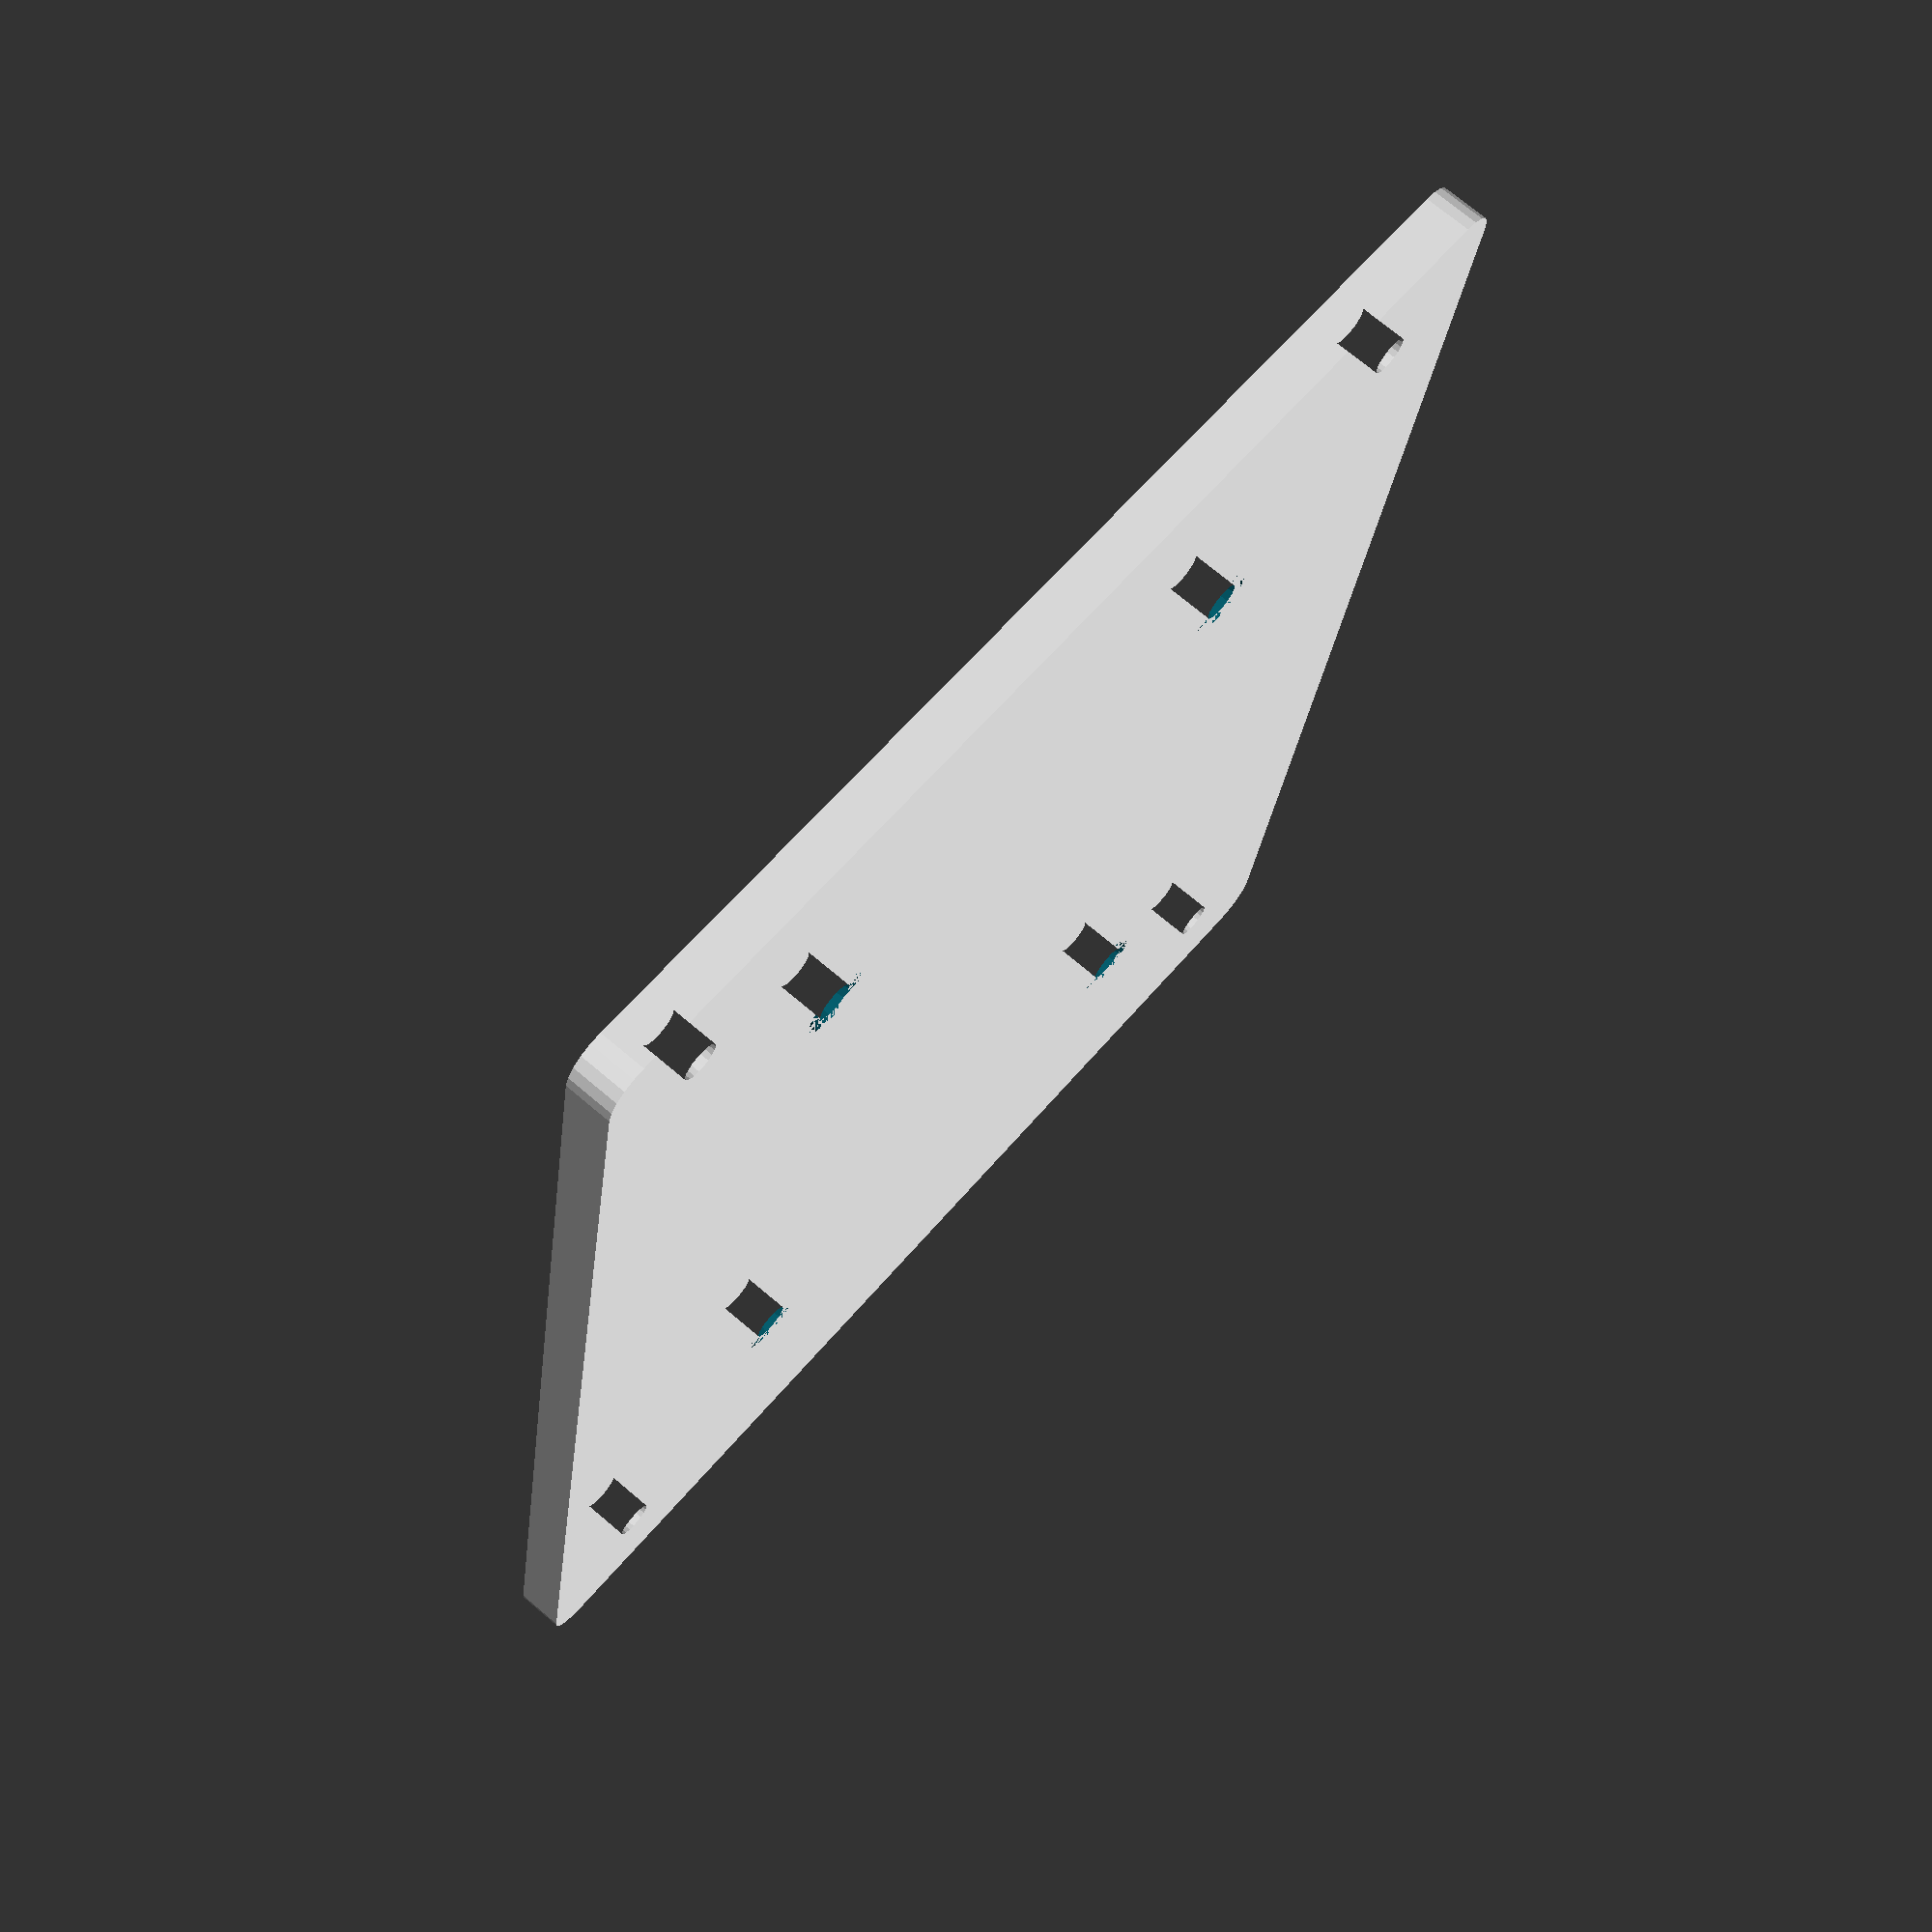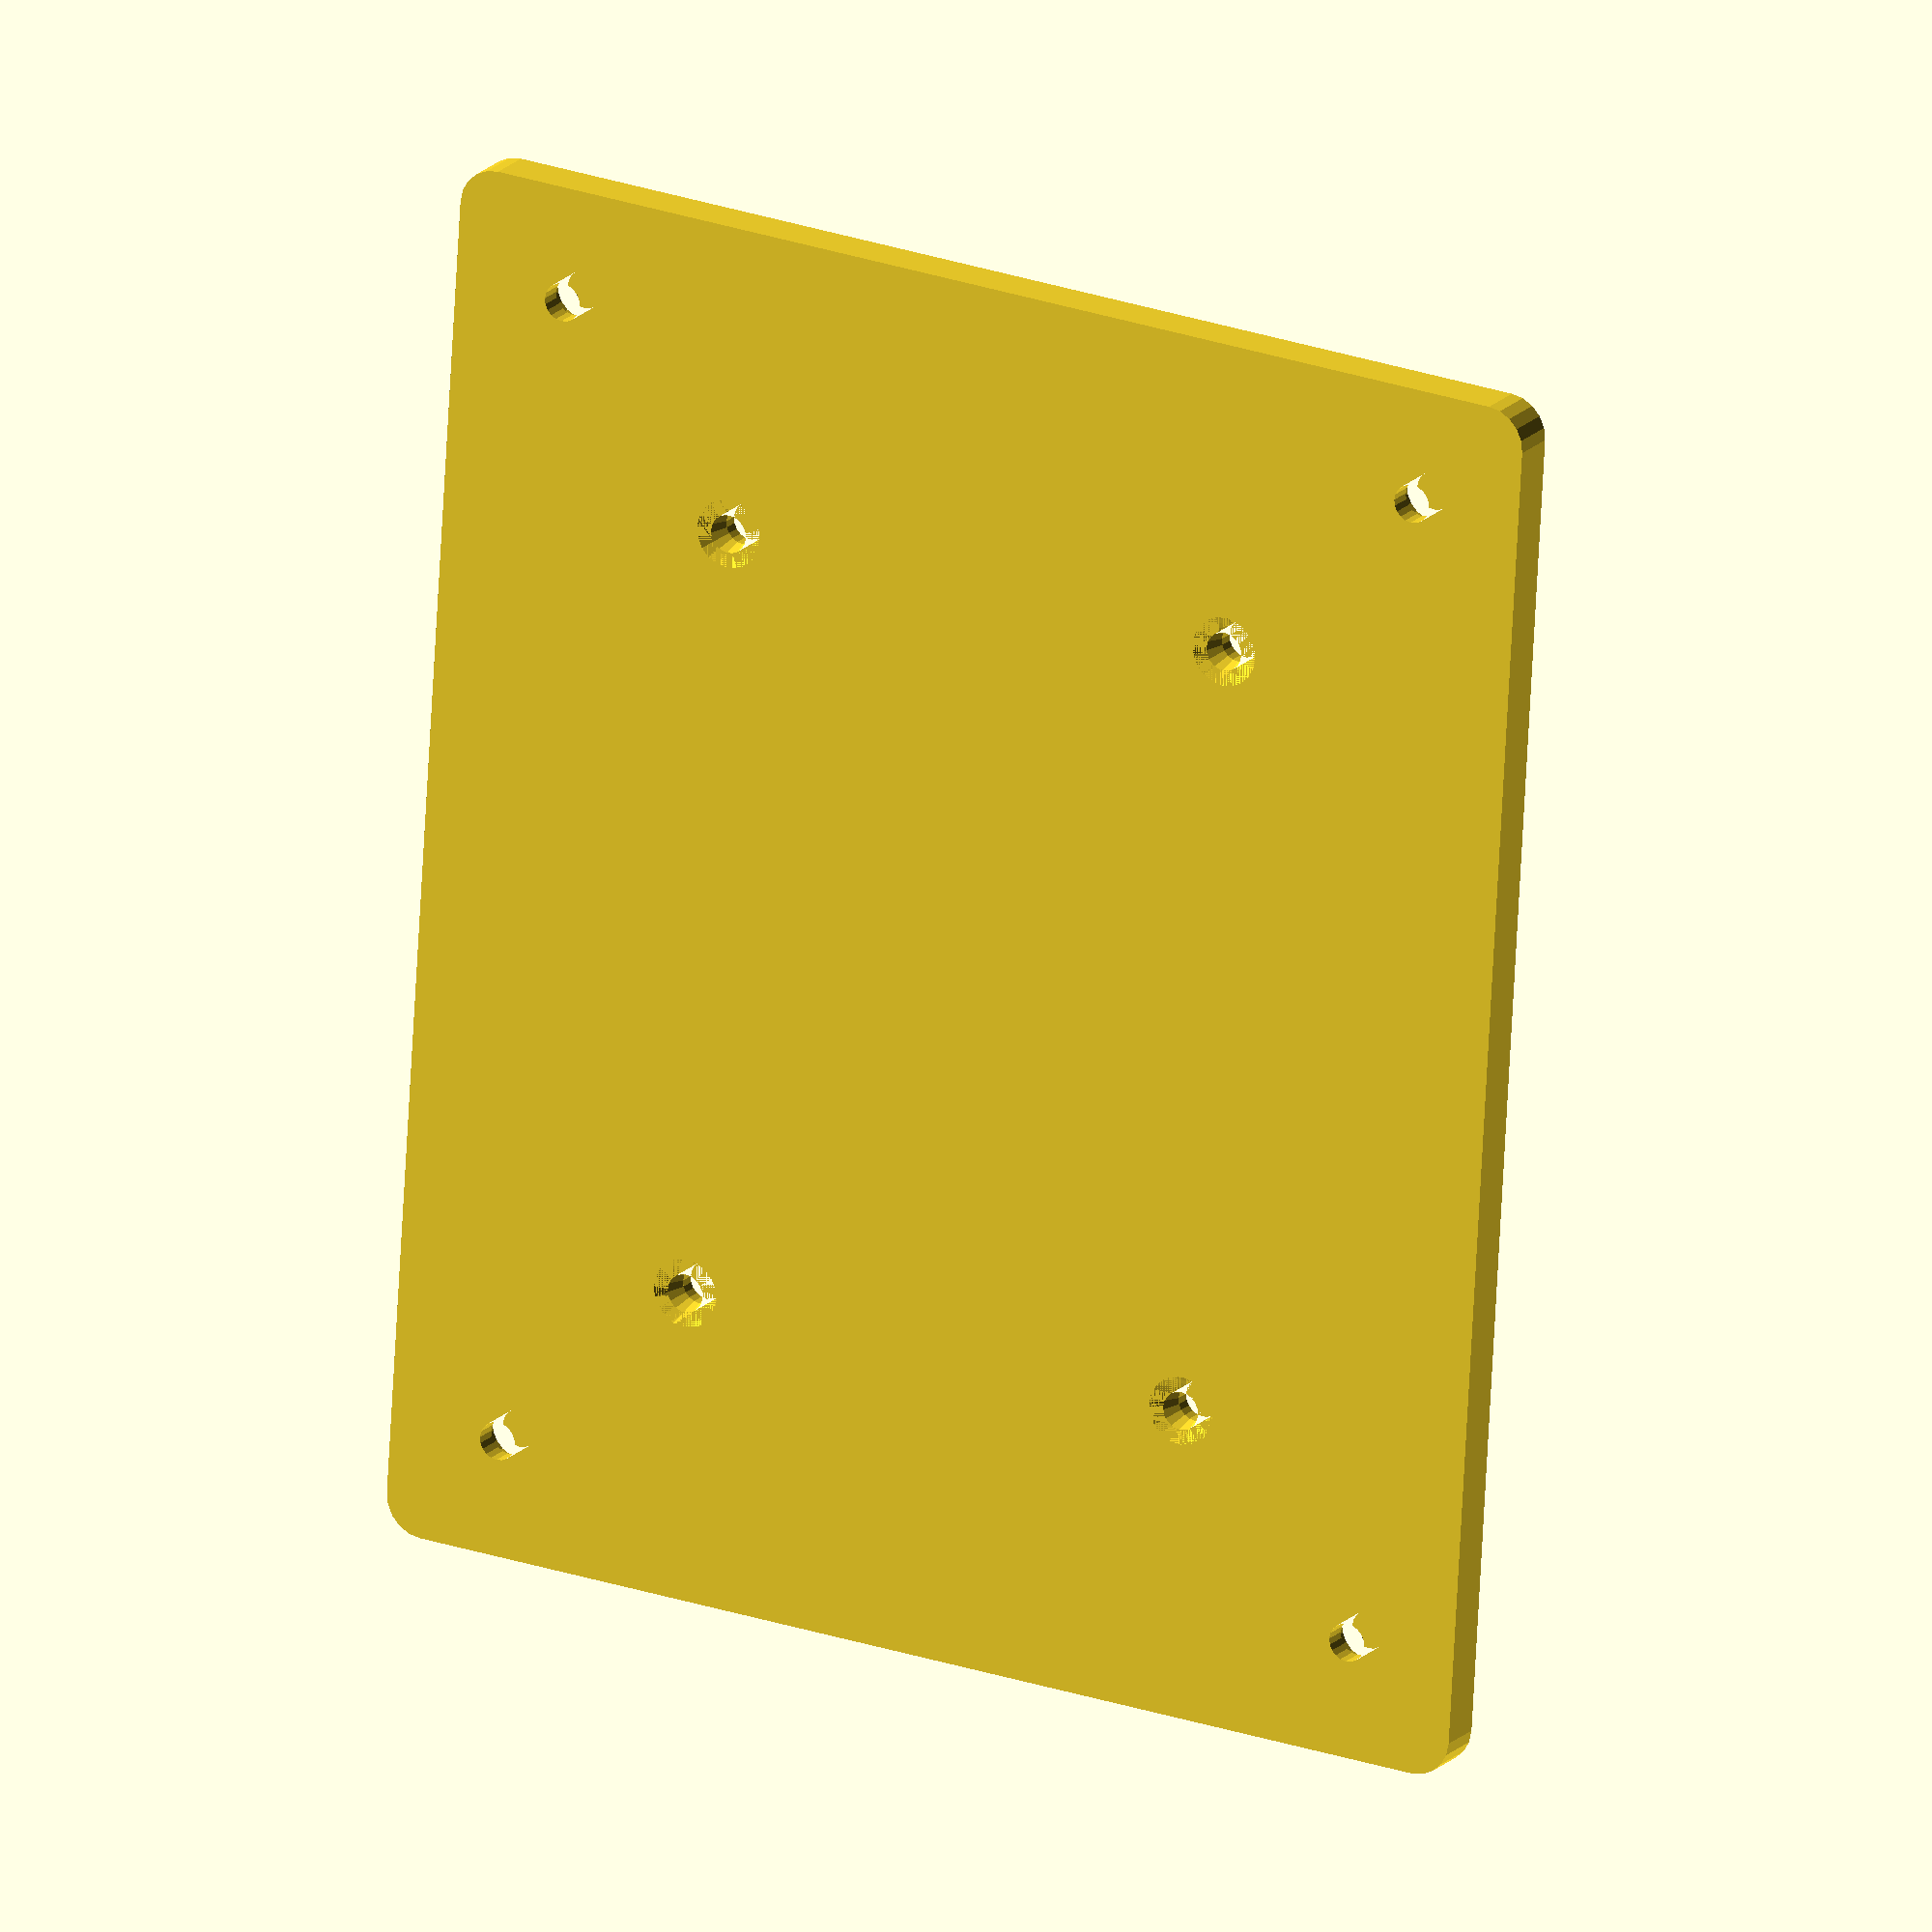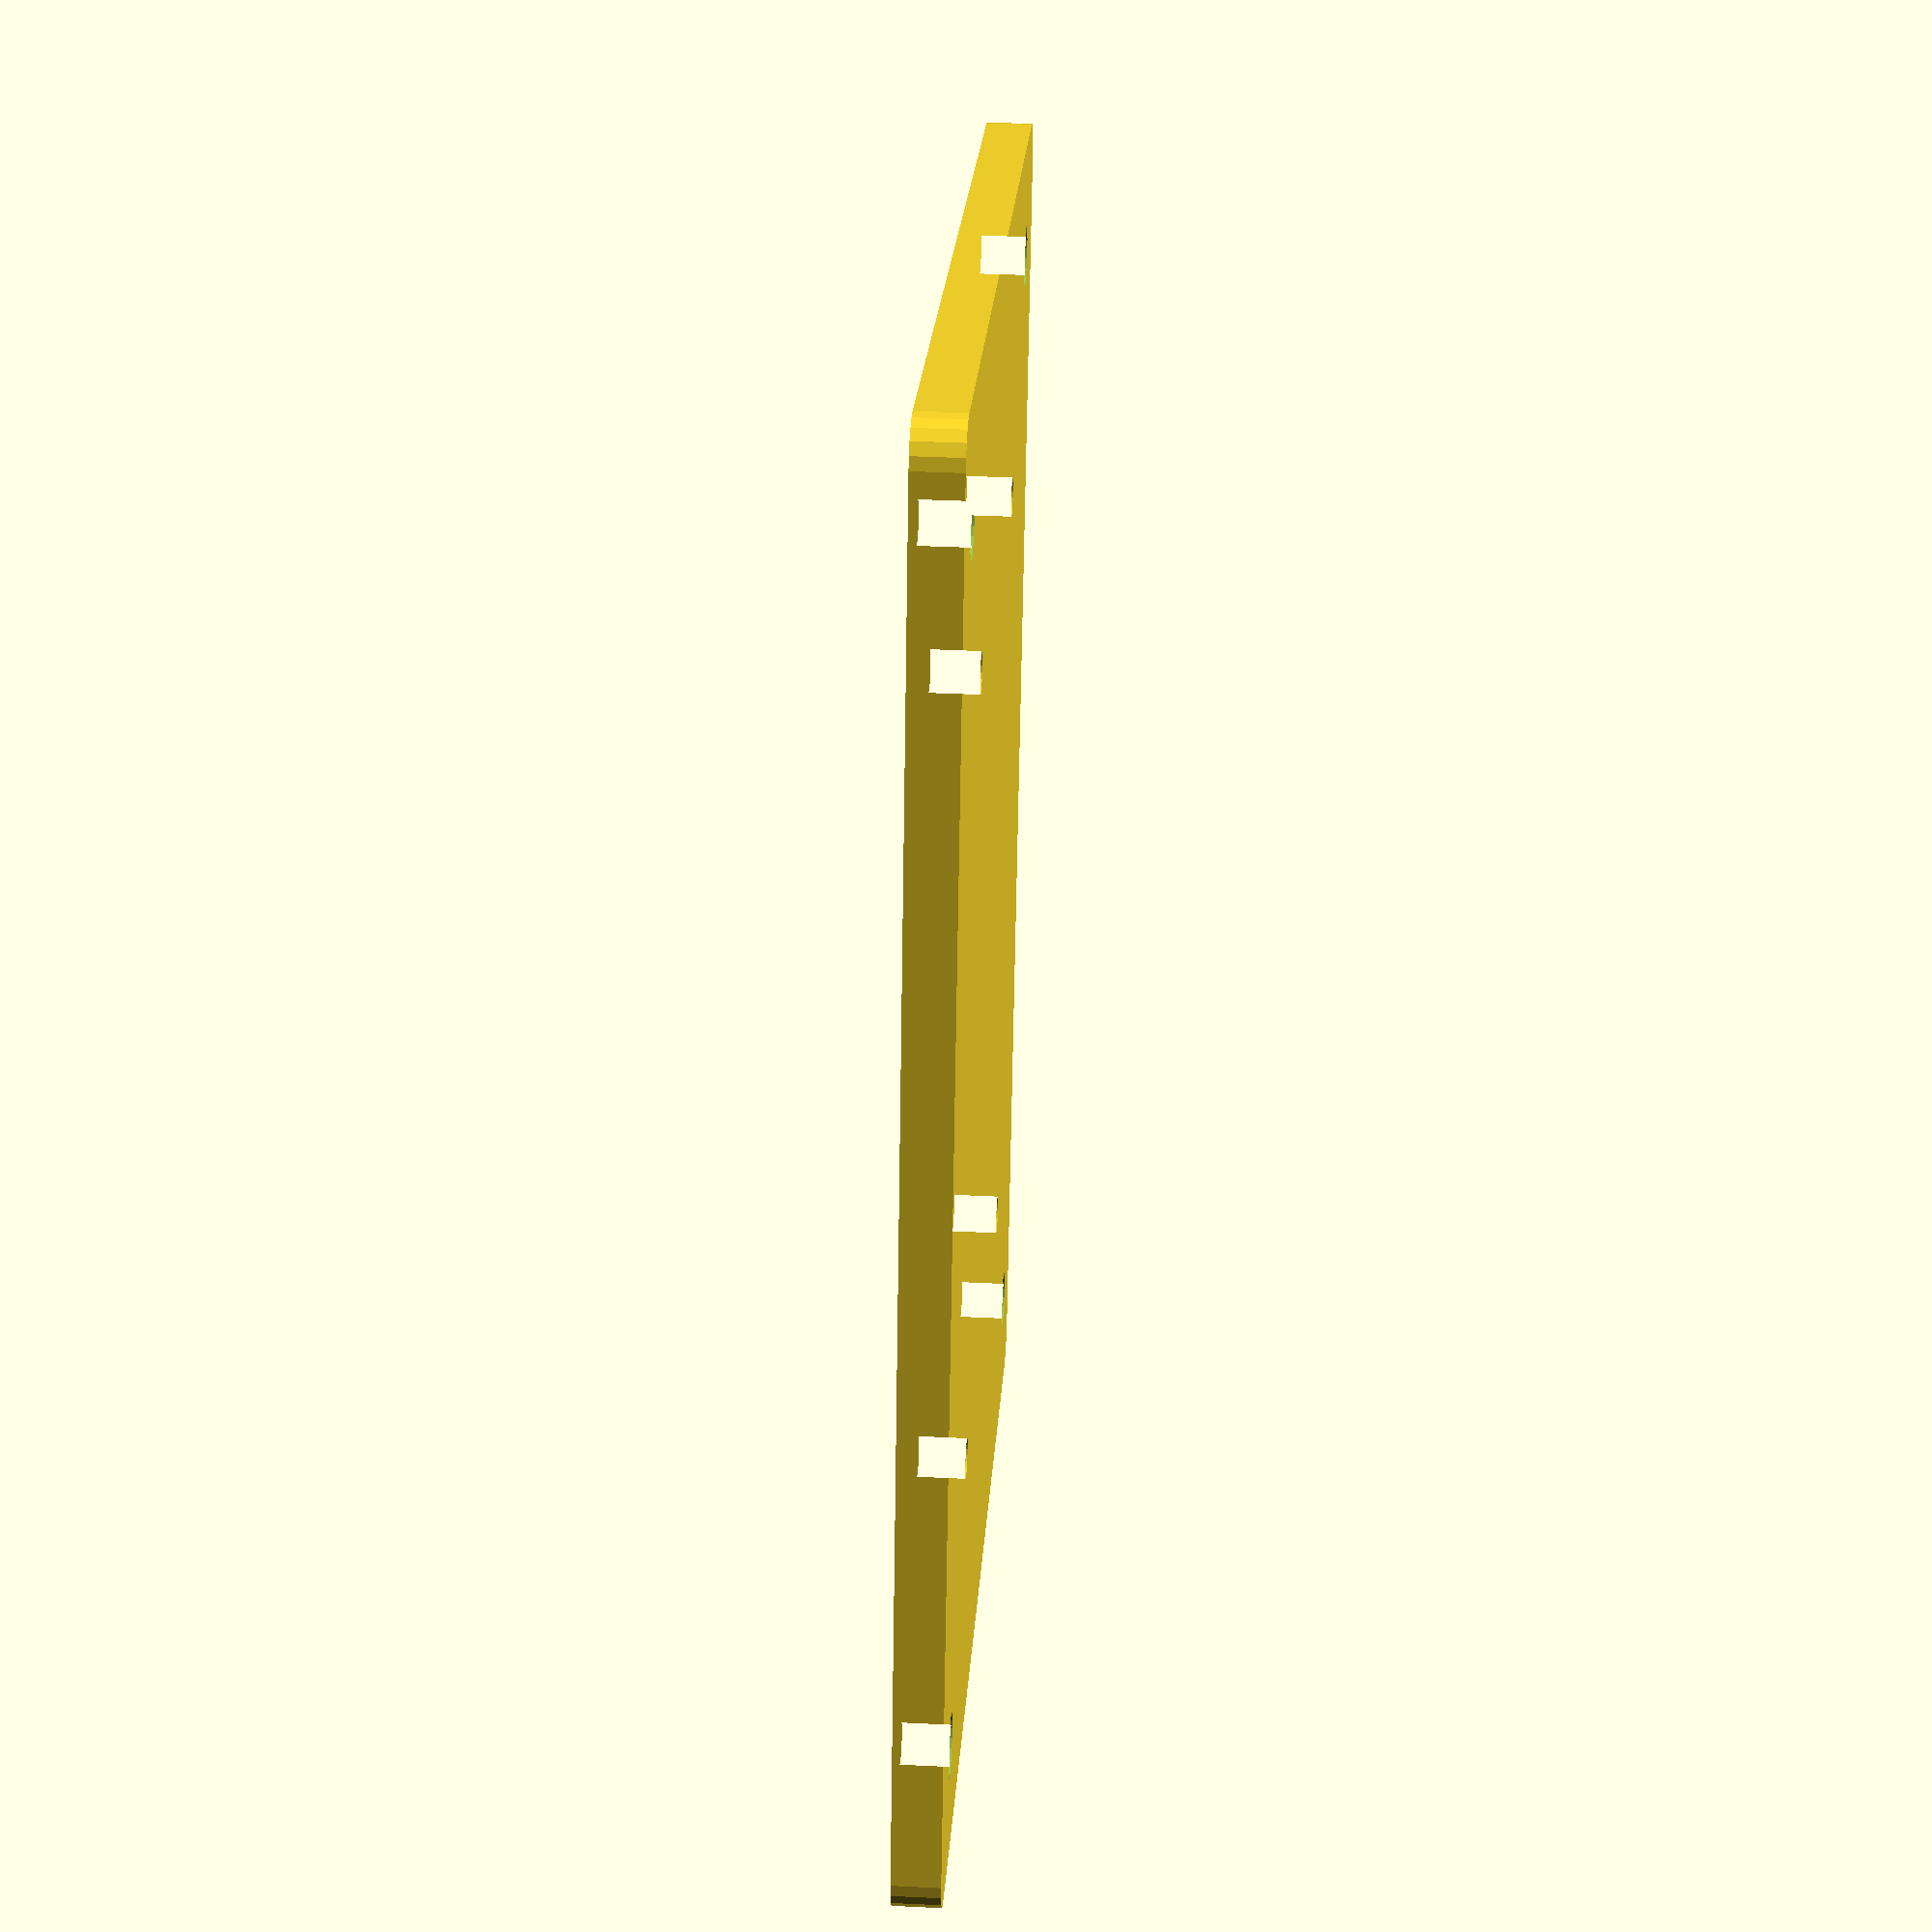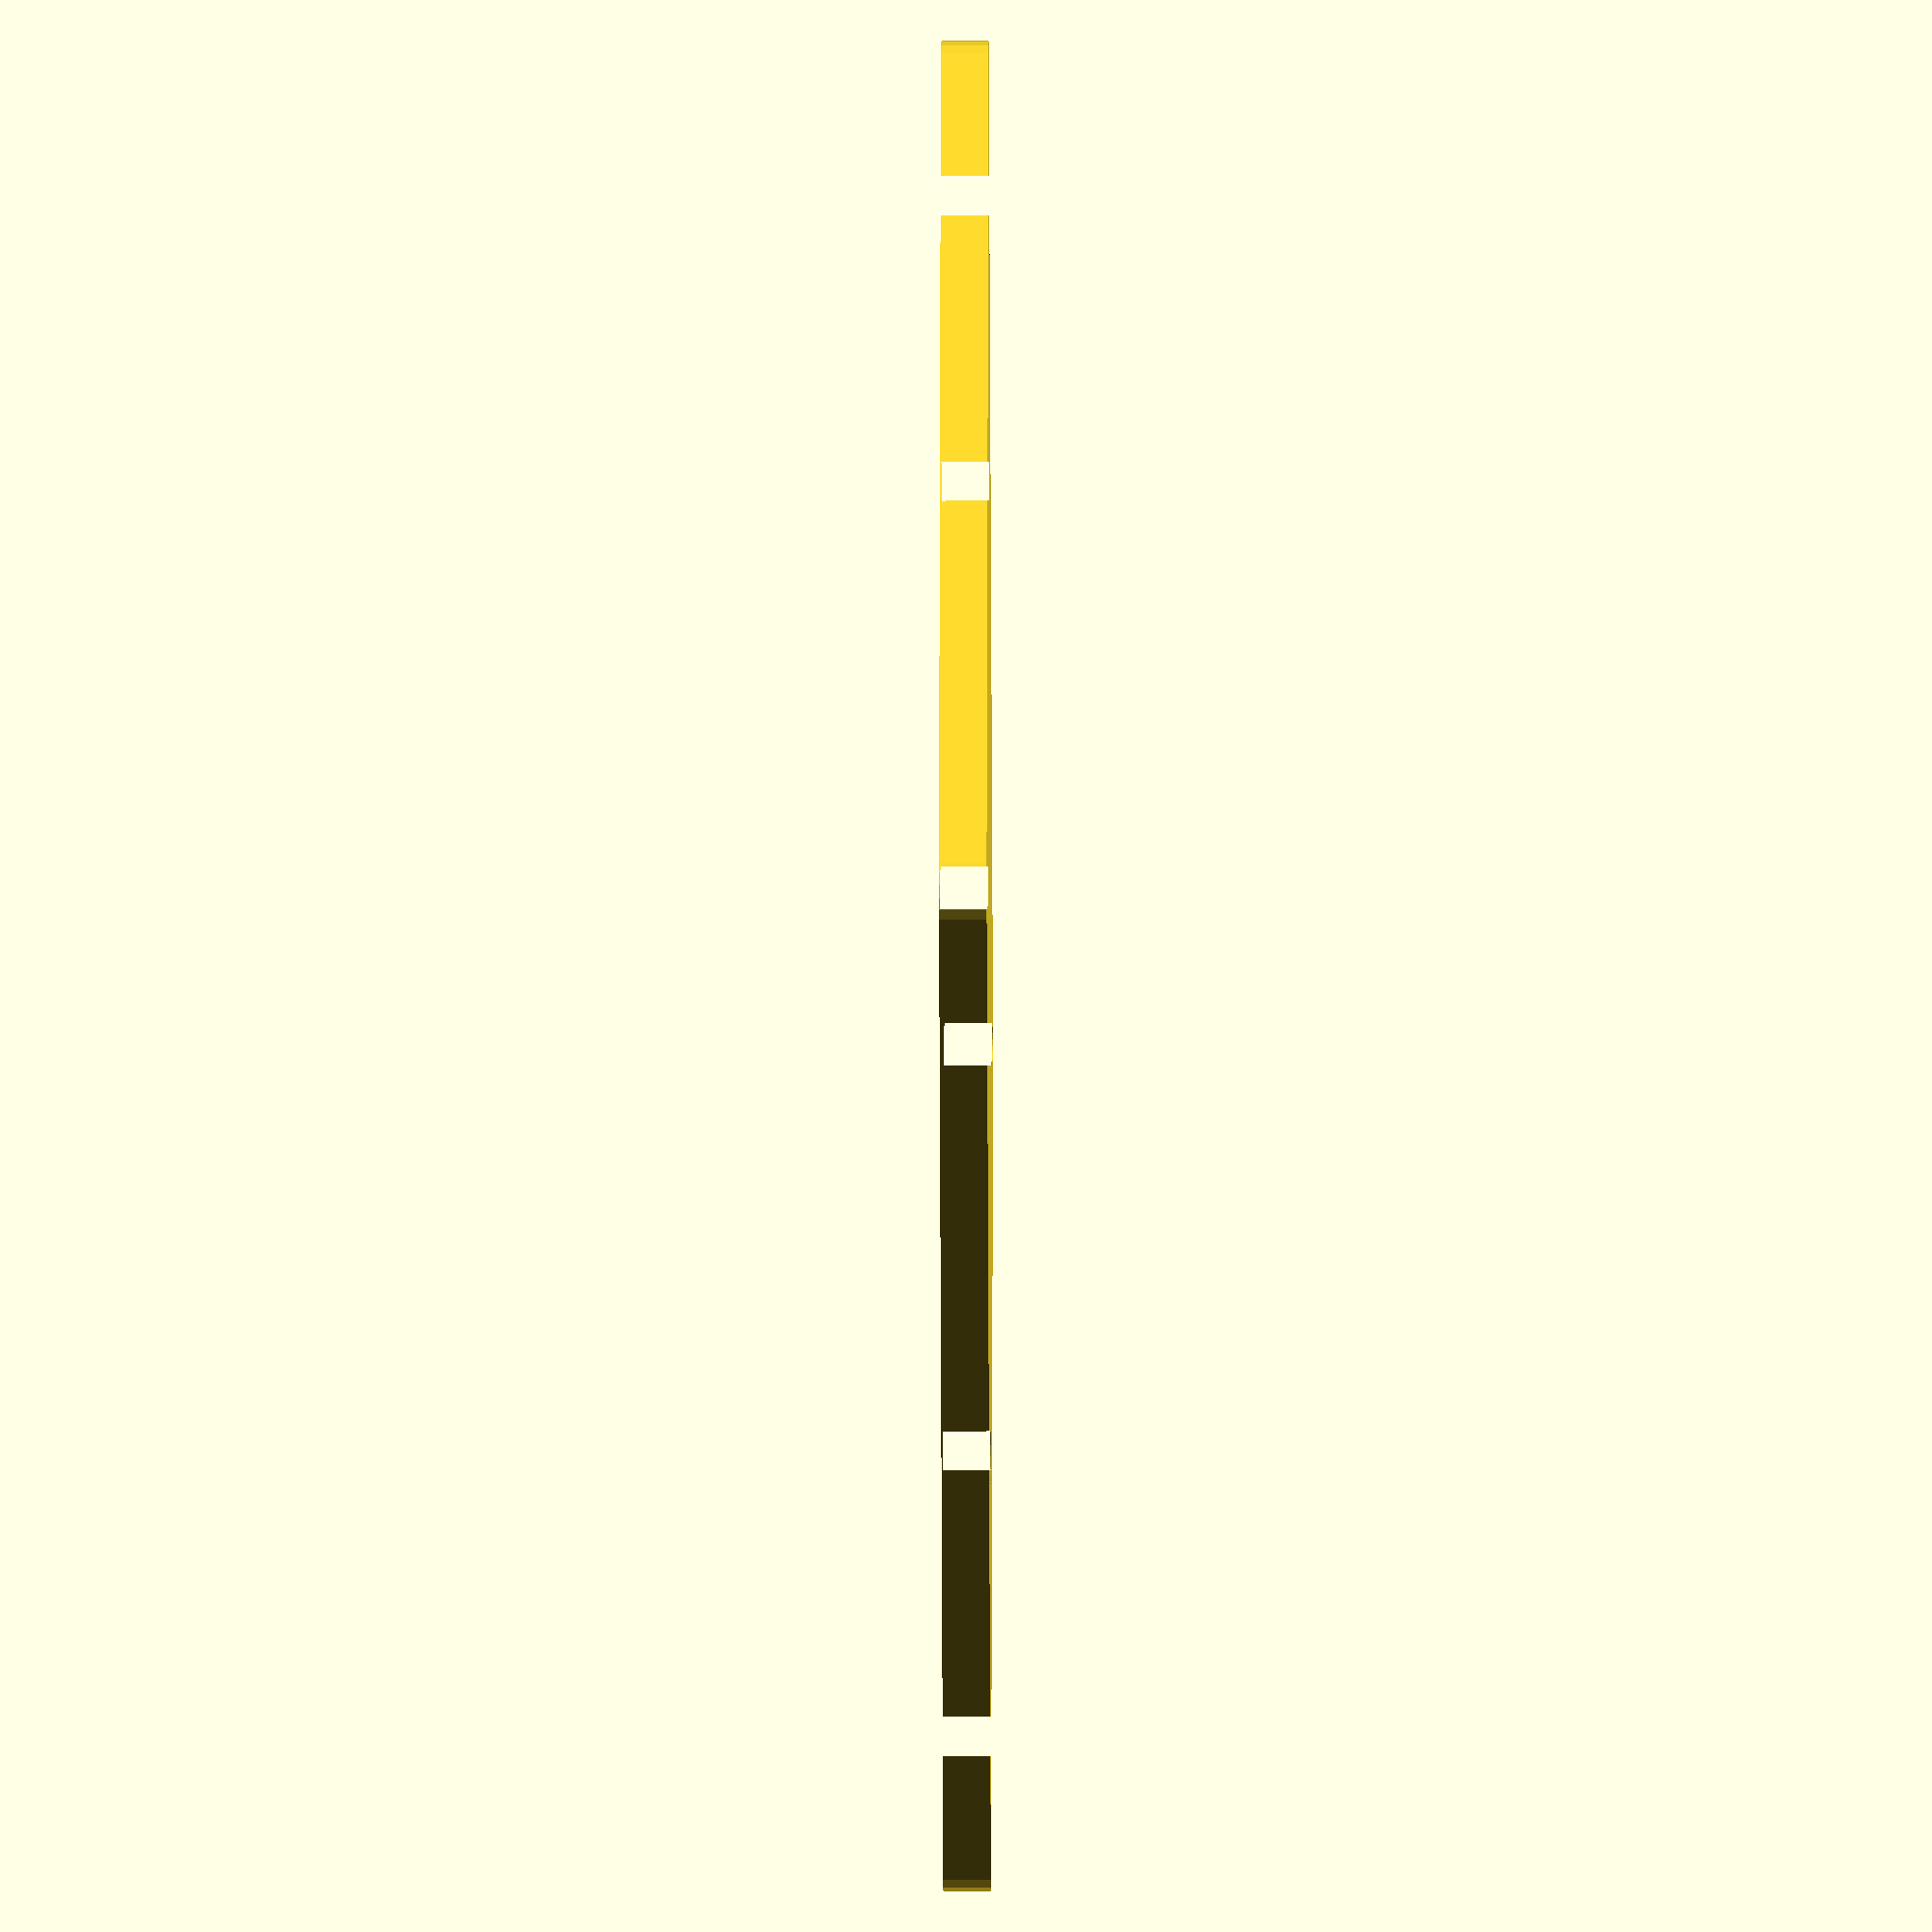
<openscad>
G = 2.54; /* 2.54mm grid */
T = 3; /* thickness */
$fn = 20;

difference() {
    linear_extrude(T) difference() {
        minkowski() {
            square([34*G,28*G], center=true);
            circle(G);
        }
        /* machine screw holes: */
        for (i = [1,-1]) {
            for (j = [1,-1]) {
                translate([i*15*G,j*12*G])
                    circle(d=2.5);
            }
        }
        /* wood screw holes: */
        for (i = [1,-1]) {
            for (j = [1,-1]) {
                translate([i*10*G,j*7*G])
                    circle(d=2.5);
            }
        }
    }
    /* machine screw countersinks: */
    for (i = [1,-1]) {
        for (j = [1,-1]) {
            translate([i*15*G,j*12*G,-.5])
                cylinder(d=4, h=2);
        }
    }
    /* wood screw countersinks: */
    for (i = [1,-1]) {
        for (j = [1,-1]) {
            translate([i*10*G,j*7*G, 1])
                cylinder(d1=2.5, d2=4.5, h=2);
        }
    }
}
</openscad>
<views>
elev=107.8 azim=99.6 roll=229.8 proj=p view=solid
elev=341.8 azim=273.5 roll=28.7 proj=o view=solid
elev=142.0 azim=254.0 roll=86.5 proj=p view=solid
elev=15.7 azim=28.6 roll=270.2 proj=o view=solid
</views>
